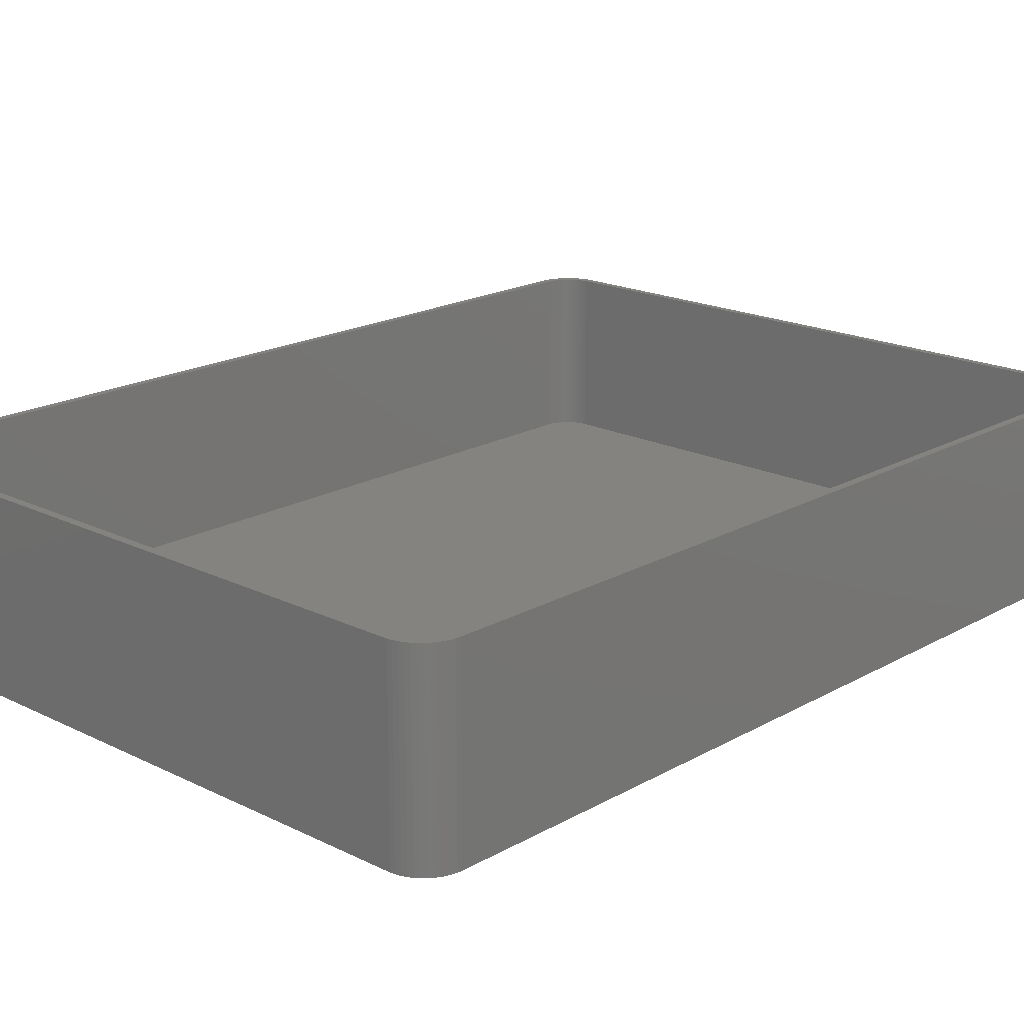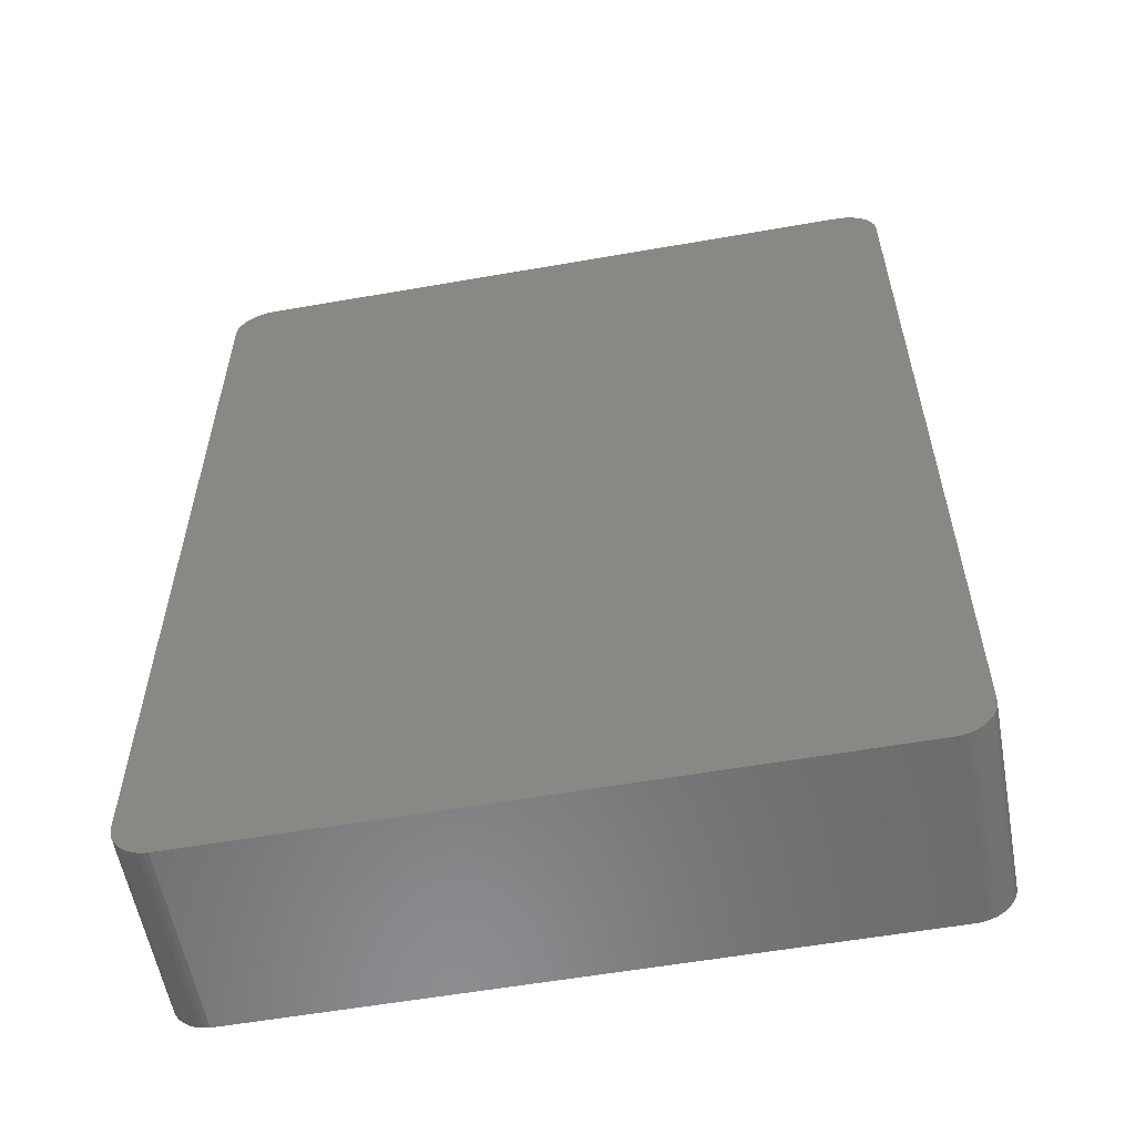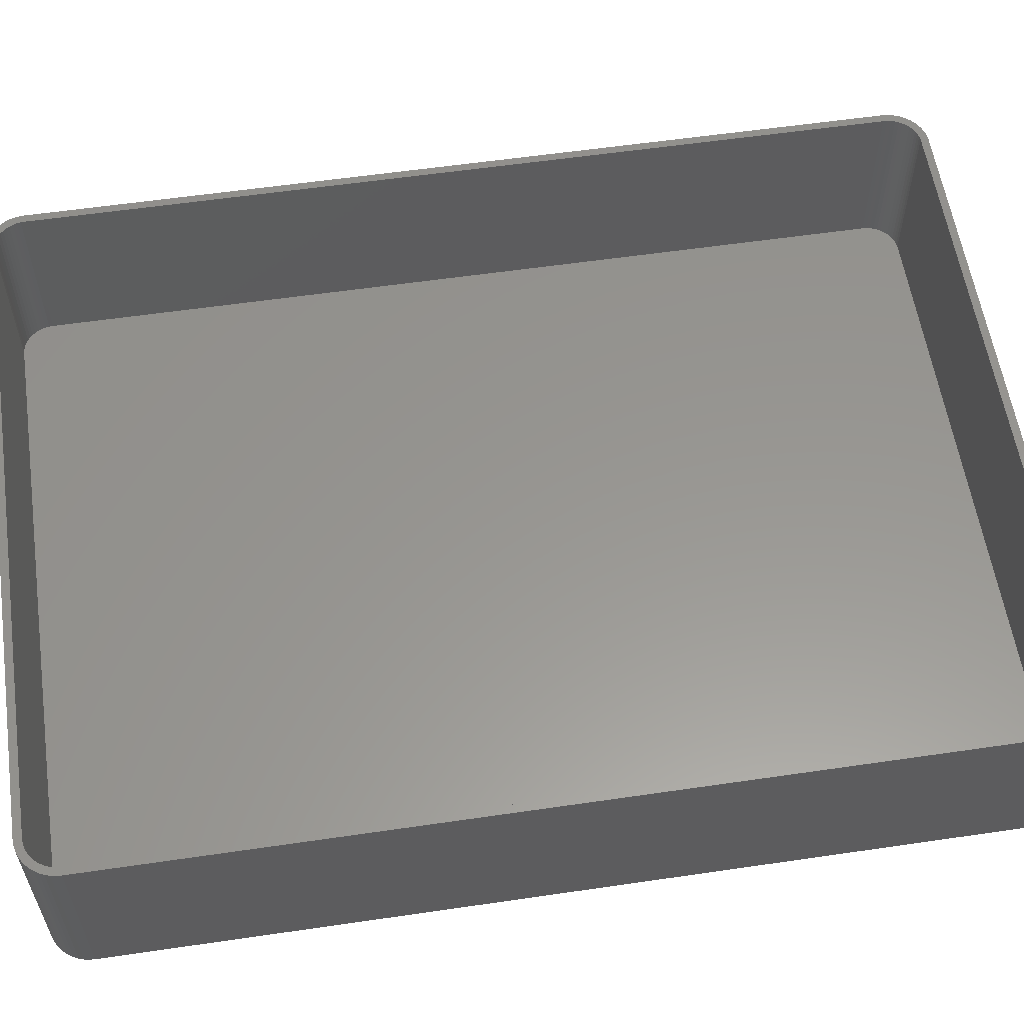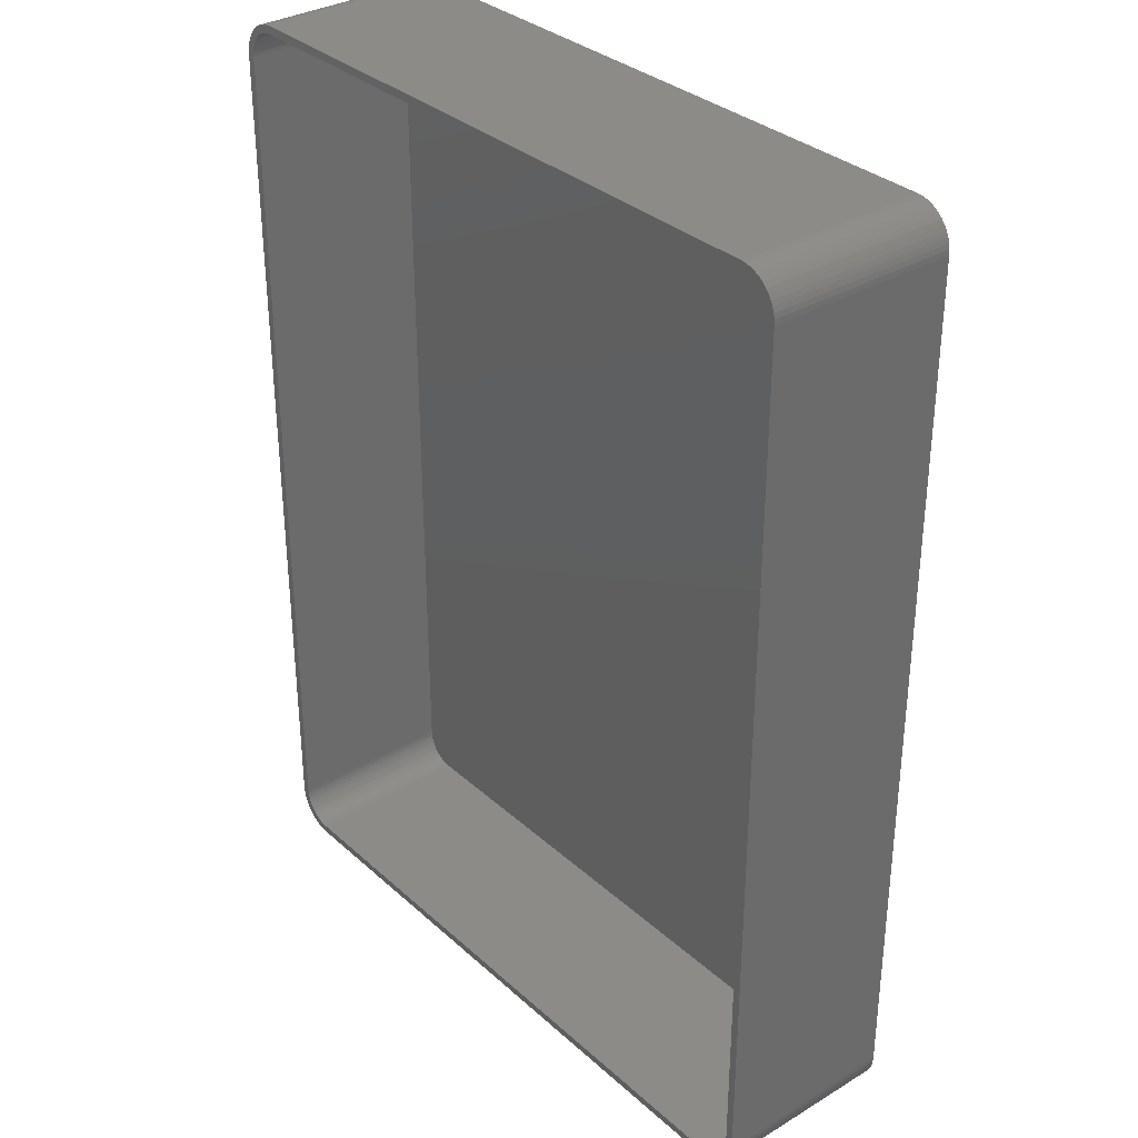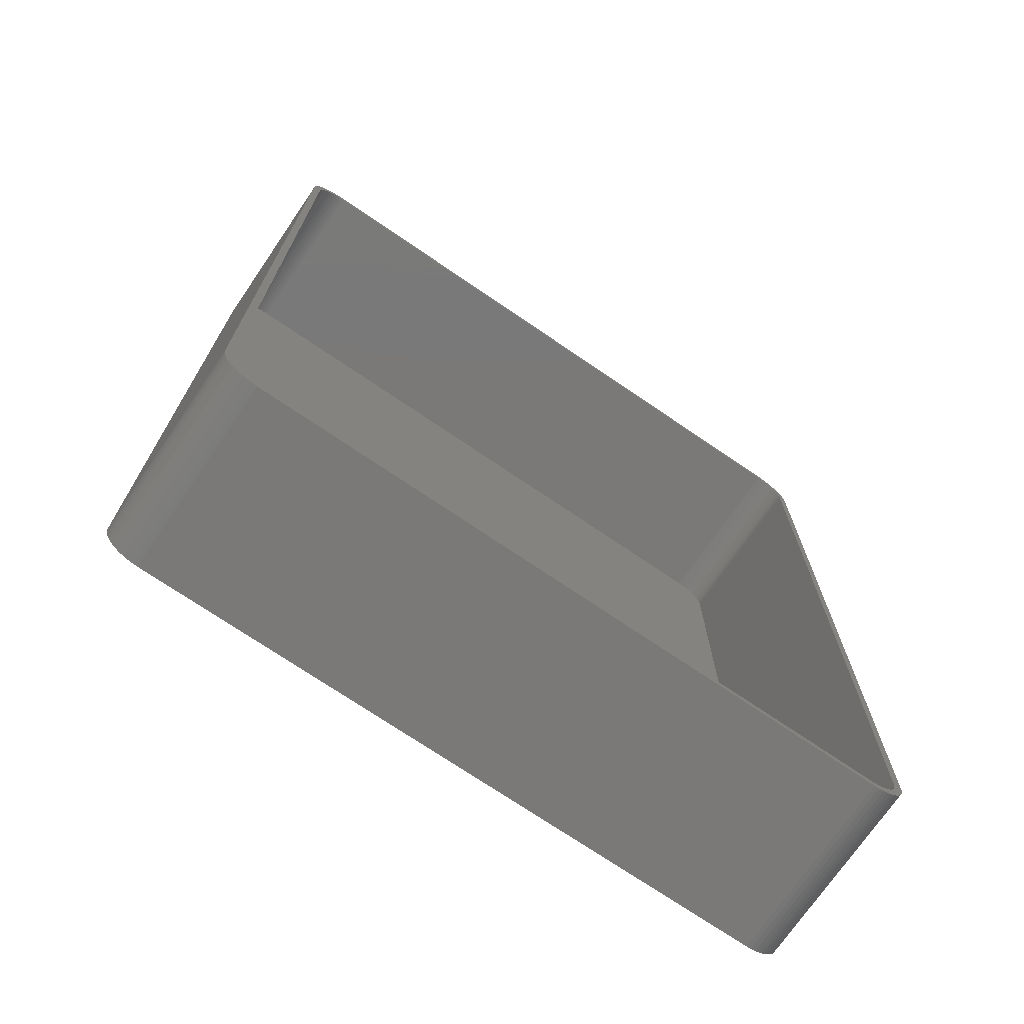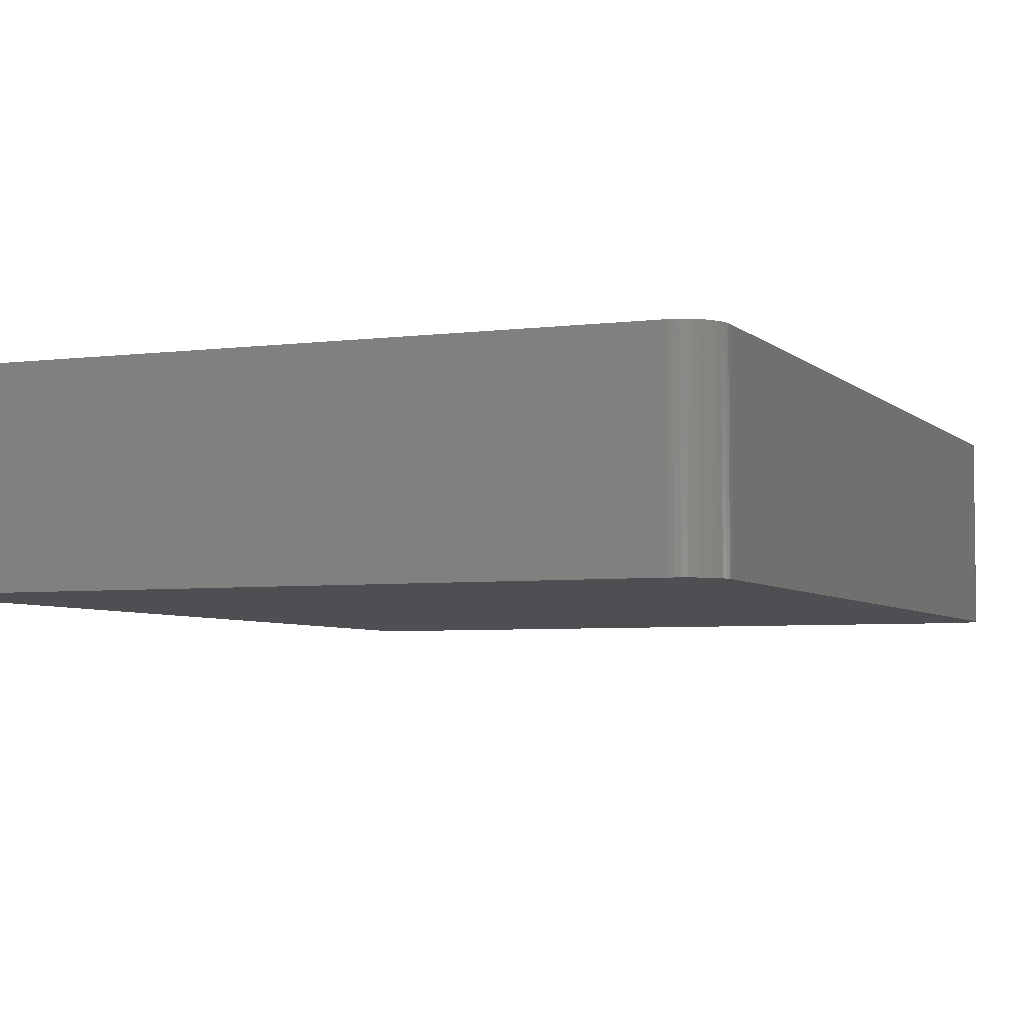
<metadata>
{"format":"stl","ext":"stl","renderer":"f3d","projection":"perspective","resolution":1024,"background":"white","views":[{"elev":18.8,"azim":-136.9,"up":"+Z"},{"elev":-57.4,"azim":-169.7,"up":"+Y"},{"elev":58.2,"azim":-98.6,"up":"+Z"},{"elev":33.1,"azim":50.5,"up":"+Y"},{"elev":-72.5,"azim":-34.3,"up":"+Y"},{"elev":-4.8,"azim":-157.5,"up":"+Z"}]}
</metadata>
<code>
# stl→obj: 208 verts, 412 faces
v 40.94 59.91 0
v 40.31 59.99 24
v 40.94 59.91 24
v 40.31 59.99 0
v -40.31 59.99 24
v -40.31 59.99 0
v -40.94 59.91 24
v -40.94 59.91 0
v -43.19 58.85 0
v -43.64 58.42 24
v -43.19 58.85 24
v -43.64 58.42 0
v 44.05 57.94 24
v 43.64 58.42 0
v 43.64 58.42 24
v 44.05 57.94 0
v -41.55 59.76 0
v -42.13 59.52 24
v -41.55 59.76 24
v -42.13 59.52 0
v -42.13 -59.52 0
v -41.55 -59.76 24
v -42.13 -59.52 24
v -41.55 -59.76 0
v 45 -55 24
v 45 55 0
v 45 55 24
v 45 -55 0
v 44.96 55.63 24
v 44.84 56.24 0
v 44.84 56.24 24
v 44.96 55.63 0
v -40.31 -59.99 0
v 40.31 -59.99 24
v -40.31 -59.99 24
v 40.31 -59.99 0
v -45 -55 0
v -45 55 24
v -45 55 0
v -45 -55 24
v -44.96 55.63 24
v -44.96 55.63 0
v -44.05 57.94 0
v -44.05 57.94 24
v 42.13 59.52 0
v 41.55 59.76 24
v 42.13 59.52 24
v 41.55 59.76 0
v 43.19 58.85 0
v 42.68 59.22 24
v 43.19 58.85 24
v 42.68 59.22 0
v 44.65 56.84 0
v 44.65 56.84 24
v -44.96 -55.63 0
v -44.96 -55.63 24
v -44.84 -56.24 0
v -44.84 -56.24 24
v 44.96 -55.63 0
v 44.84 -56.24 0
v 44.65 -56.84 0
v 44.38 -57.41 0
v 44.05 -57.94 0
v 43.64 -58.42 0
v 44.38 57.41 0
v 43.19 -58.85 0
v 42.68 -59.22 0
v 42.13 -59.52 0
v 41.55 -59.76 0
v 40.94 -59.91 0
v -40.94 -59.91 0
v -42.68 -59.22 0
v -43.19 -58.85 0
v -43.64 -58.42 0
v -42.68 59.22 0
v -44.05 -57.94 0
v -44.38 -57.41 0
v -44.65 -56.84 0
v -44.38 57.41 0
v -44.65 56.84 0
v -44.84 56.24 0
v -44.65 -56.84 24
v -44.38 -57.41 24
v -44.65 56.84 24
v -44.84 56.24 24
v -42.68 59.22 24
v -43.19 -58.85 24
v -43.64 -58.42 24
v 42.13 -59.52 24
v 41.55 -59.76 24
v -42.68 -59.22 24
v -40.94 -59.91 24
v 44 55 24
v 43.97 55.5 24
v 44 -55 24
v 43.87 55.99 24
v 44.96 -55.63 24
v 43.72 56.47 24
v 44.38 57.41 24
v 43.97 -55.5 24
v 43.51 56.93 24
v 44.84 -56.24 24
v 43.87 -55.99 24
v 43.24 57.35 24
v 42.92 57.74 24
v 42.55 58.08 24
v 42.14 58.38 24
v 41.7 58.62 24
v 41.24 58.8 24
v 40.75 58.93 24
v 40.25 58.99 24
v -40.25 58.99 24
v -40.75 58.93 24
v -41.24 58.8 24
v -41.7 58.62 24
v -42.14 58.38 24
v -42.55 58.08 24
v -42.92 57.74 24
v -43.24 57.35 24
v -43.51 56.93 24
v -44.38 57.41 24
v -43.72 56.47 24
v -43.87 55.99 24
v 44.65 -56.84 24
v 43.72 -56.47 24
v 44.38 -57.41 24
v 43.51 -56.93 24
v 44.05 -57.94 24
v 43.24 -57.35 24
v 43.64 -58.42 24
v 42.92 -57.74 24
v 43.19 -58.85 24
v 42.55 -58.08 24
v 42.68 -59.22 24
v 42.14 -58.38 24
v 41.7 -58.62 24
v 41.24 -58.8 24
v 40.94 -59.91 24
v 40.75 -58.93 24
v 40.25 -58.99 24
v -40.25 -58.99 24
v -40.75 -58.93 24
v -41.24 -58.8 24
v -41.7 -58.62 24
v -42.14 -58.38 24
v -42.55 -58.08 24
v -42.92 -57.74 24
v -43.24 -57.35 24
v -44.05 -57.94 24
v -43.51 -56.93 24
v -43.72 -56.47 24
v -43.87 -55.99 24
v -43.97 -55.5 24
v -44 -55 24
v -44 55 24
v -43.97 55.5 24
v 40.25 58.99 2
v 40.75 58.93 2
v -40.25 58.99 2
v -40.75 58.93 2
v 40.25 -58.99 2
v -40.25 -58.99 2
v -43.87 55.99 2
v -43.97 55.5 2
v -43.24 -57.35 2
v -42.92 -57.74 2
v -42.92 57.74 2
v -42.55 58.08 2
v -41.7 58.62 2
v -41.24 58.8 2
v 44 -55 2
v 44 55 2
v 43.51 56.93 2
v 43.24 57.35 2
v -44 55 2
v -44 -55 2
v -43.24 57.35 2
v -42.14 58.38 2
v 41.7 58.62 2
v 42.14 58.38 2
v 43.87 -55.99 2
v 43.97 -55.5 2
v 43.97 55.5 2
v -43.97 -55.5 2
v -41.7 -58.62 2
v -42.14 -58.38 2
v -43.72 56.47 2
v 41.24 58.8 2
v 43.72 -56.47 2
v 41.7 -58.62 2
v 41.24 -58.8 2
v 43.87 55.99 2
v 43.72 56.47 2
v -43.72 -56.47 2
v -43.51 -56.93 2
v -42.55 -58.08 2
v -41.24 -58.8 2
v -43.51 56.93 2
v 42.55 58.08 2
v 43.24 -57.35 2
v 43.51 -56.93 2
v 42.14 -58.38 2
v 42.92 -57.74 2
v 40.75 -58.93 2
v 42.92 57.74 2
v 42.55 -58.08 2
v -40.75 -58.93 2
v -43.87 -55.99 2
f 1 2 3
f 2 1 4
f 4 5 2
f 5 4 6
f 6 7 5
f 7 6 8
f 9 10 11
f 10 9 12
f 13 14 15
f 14 13 16
f 17 18 19
f 18 17 20
f 21 22 23
f 22 21 24
f 25 26 27
f 26 25 28
f 29 30 31
f 30 29 32
f 33 34 35
f 34 33 36
f 37 38 39
f 38 37 40
f 39 41 42
f 41 39 38
f 43 10 12
f 10 43 44
f 45 46 47
f 46 45 48
f 49 50 51
f 50 49 52
f 8 19 7
f 19 8 17
f 31 53 54
f 53 31 30
f 14 51 15
f 51 14 49
f 55 40 37
f 40 55 56
f 57 56 55
f 56 57 58
f 36 28 59
f 28 37 26
f 36 59 60
f 39 26 37
f 36 60 61
f 4 26 39
f 36 61 62
f 28 36 37
f 36 62 63
f 26 4 32
f 36 63 64
f 53 4 65
f 36 64 66
f 65 4 16
f 36 66 67
f 16 4 14
f 36 67 68
f 14 4 49
f 36 68 69
f 49 4 52
f 36 69 70
f 52 4 45
f 45 4 48
f 48 4 1
f 37 36 33
f 32 4 30
f 37 33 71
f 30 4 53
f 37 71 24
f 4 39 6
f 37 24 21
f 6 39 8
f 37 21 72
f 8 39 17
f 37 72 73
f 17 39 20
f 37 73 74
f 20 39 75
f 37 74 76
f 75 39 9
f 37 76 77
f 9 39 12
f 37 77 78
f 12 39 43
f 37 78 57
f 43 39 79
f 37 57 55
f 79 39 80
f 80 39 81
f 81 39 42
f 77 82 78
f 82 77 83
f 81 84 80
f 84 81 85
f 20 86 18
f 86 20 75
f 75 11 86
f 11 75 9
f 48 3 46
f 3 48 1
f 52 47 50
f 47 52 45
f 74 87 88
f 87 74 73
f 69 89 90
f 89 69 68
f 27 32 29
f 32 27 26
f 73 91 87
f 91 73 72
f 72 23 91
f 23 72 21
f 24 92 22
f 92 24 71
f 71 35 92
f 35 71 33
f 93 27 29
f 27 93 25
f 94 29 31
f 95 25 93
f 96 31 54
f 25 95 97
f 98 54 99
f 100 97 95
f 101 99 13
f 97 100 102
f 103 102 100
f 29 94 93
f 31 96 94
f 54 98 96
f 104 13 15
f 99 101 98
f 13 104 101
f 105 15 51
f 15 105 104
f 106 51 50
f 51 106 105
f 50 107 106
f 47 107 50
f 47 108 107
f 46 108 47
f 46 109 108
f 3 109 46
f 3 110 109
f 2 110 3
f 2 111 110
f 2 112 111
f 5 112 2
f 5 113 112
f 7 113 5
f 7 114 113
f 19 114 7
f 19 115 114
f 18 115 19
f 18 116 115
f 86 116 18
f 116 86 117
f 11 117 86
f 117 11 118
f 10 118 11
f 118 10 119
f 44 119 10
f 119 44 120
f 121 120 44
f 120 121 122
f 85 123 84
f 122 84 123
f 84 122 121
f 102 103 124
f 125 124 103
f 124 125 126
f 127 126 125
f 126 127 128
f 129 128 127
f 128 129 130
f 131 130 129
f 130 131 132
f 133 132 131
f 132 133 134
f 135 134 133
f 135 89 134
f 136 89 135
f 136 90 89
f 137 90 136
f 137 138 90
f 139 138 137
f 139 34 138
f 140 34 139
f 141 34 140
f 141 35 34
f 142 35 141
f 142 92 35
f 143 92 142
f 143 22 92
f 144 22 143
f 144 23 22
f 145 23 144
f 91 145 146
f 145 91 23
f 87 146 147
f 146 87 91
f 88 147 148
f 149 148 150
f 147 88 87
f 83 150 151
f 82 151 152
f 58 152 153
f 148 149 88
f 56 153 154
f 155 38 154
f 123 85 156
f 40 154 38
f 41 156 85
f 56 154 40
f 156 41 155
f 150 83 149
f 155 41 38
f 151 82 83
f 152 58 82
f 153 56 58
f 78 58 57
f 58 78 82
f 74 149 76
f 149 74 88
f 80 121 79
f 121 80 84
f 42 85 81
f 85 42 41
f 128 62 126
f 62 128 63
f 124 60 102
f 60 124 61
f 102 59 97
f 59 102 60
f 66 130 132
f 130 66 64
f 130 63 128
f 63 130 64
f 36 138 34
f 138 36 70
f 99 16 13
f 16 99 65
f 54 65 99
f 65 54 53
f 76 83 77
f 83 76 149
f 79 44 43
f 44 79 121
f 126 61 124
f 61 126 62
f 97 28 25
f 28 97 59
f 67 132 134
f 132 67 66
f 68 134 89
f 134 68 67
f 70 90 138
f 90 70 69
f 157 110 111
f 110 157 158
f 159 111 112
f 111 159 157
f 160 112 113
f 112 160 159
f 161 141 140
f 141 161 162
f 156 163 123
f 163 156 164
f 147 165 148
f 165 147 166
f 167 117 118
f 117 167 168
f 169 114 115
f 114 169 170
f 171 93 172
f 93 171 95
f 173 104 174
f 104 173 101
f 154 175 155
f 175 154 176
f 155 164 156
f 164 155 175
f 119 167 118
f 167 119 177
f 178 115 116
f 115 178 169
f 179 107 108
f 107 179 180
f 170 113 114
f 113 170 160
f 181 100 182
f 100 181 103
f 172 94 183
f 94 172 93
f 153 176 154
f 176 153 184
f 185 145 144
f 145 185 186
f 123 187 122
f 187 123 163
f 188 108 109
f 108 188 179
f 189 103 181
f 103 189 125
f 190 137 136
f 137 190 191
f 192 98 193
f 98 192 96
f 183 96 192
f 96 183 94
f 150 194 151
f 194 150 195
f 148 195 150
f 195 148 165
f 196 147 146
f 147 196 166
f 197 144 143
f 144 197 185
f 122 198 120
f 198 122 187
f 168 116 117
f 116 168 178
f 180 106 107
f 106 180 199
f 200 127 201
f 127 200 129
f 182 95 171
f 95 182 100
f 202 136 135
f 136 202 190
f 203 129 200
f 129 203 131
f 204 140 139
f 140 204 161
f 174 105 205
f 105 174 104
f 193 101 173
f 101 193 98
f 157 172 183
f 172 175 171
f 157 183 192
f 176 171 175
f 157 192 193
f 172 157 175
f 157 193 173
f 161 171 176
f 157 173 174
f 181 161 189
f 157 174 205
f 189 161 201
f 157 205 199
f 201 161 200
f 157 199 180
f 200 161 203
f 157 180 179
f 203 161 206
f 157 179 188
f 206 161 202
f 157 188 158
f 202 161 190
f 190 161 191
f 191 161 204
f 175 157 159
f 171 161 182
f 175 159 160
f 182 161 181
f 175 160 170
f 161 176 162
f 175 170 169
f 162 176 207
f 175 169 178
f 207 176 197
f 175 178 168
f 197 176 185
f 175 168 167
f 185 176 186
f 175 167 177
f 186 176 196
f 175 177 198
f 196 176 166
f 175 198 187
f 166 176 165
f 175 187 163
f 165 176 195
f 175 163 164
f 195 176 194
f 194 176 208
f 208 176 184
f 151 208 152
f 208 151 194
f 152 184 153
f 184 152 208
f 186 146 145
f 146 186 196
f 207 143 142
f 143 207 197
f 120 177 119
f 177 120 198
f 158 109 110
f 109 158 188
f 201 125 189
f 125 201 127
f 203 133 131
f 133 203 206
f 206 135 133
f 135 206 202
f 191 139 137
f 139 191 204
f 199 105 106
f 105 199 205
f 162 142 141
f 142 162 207

</code>
